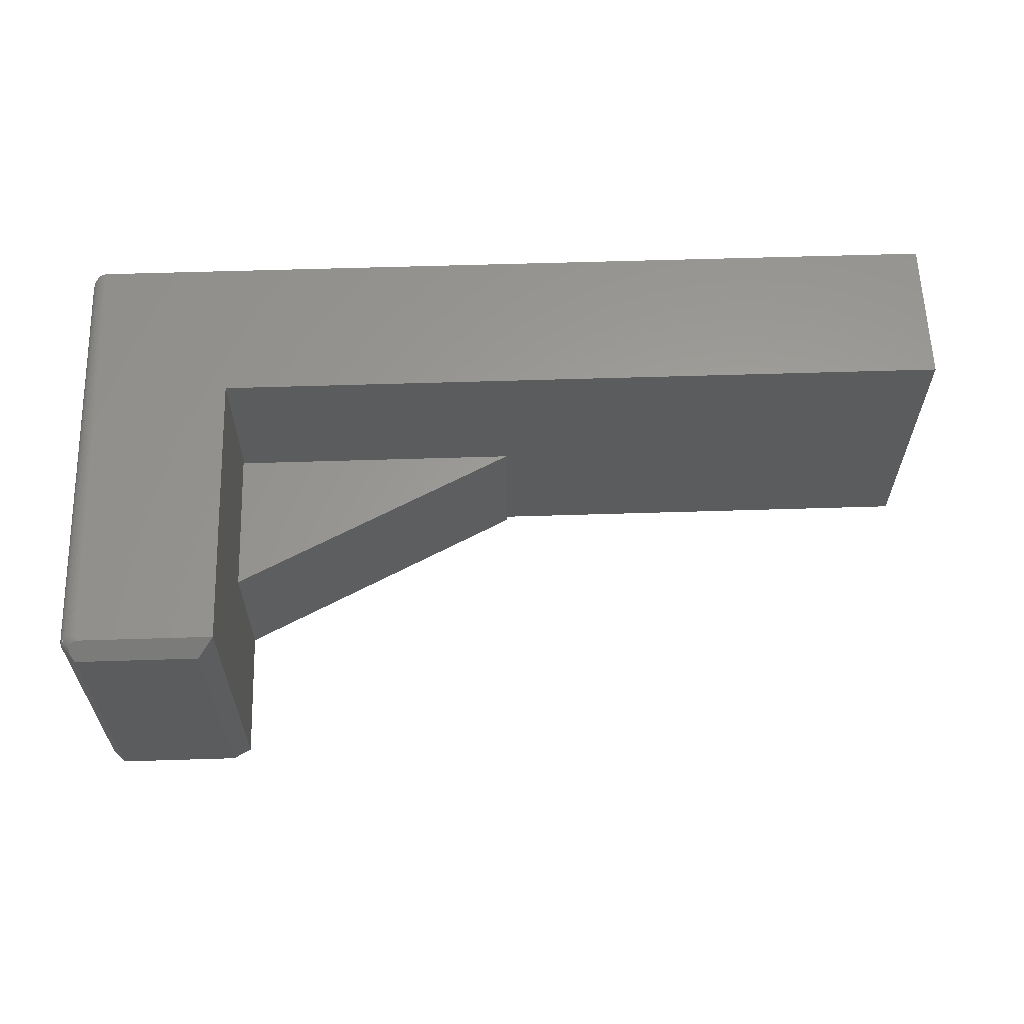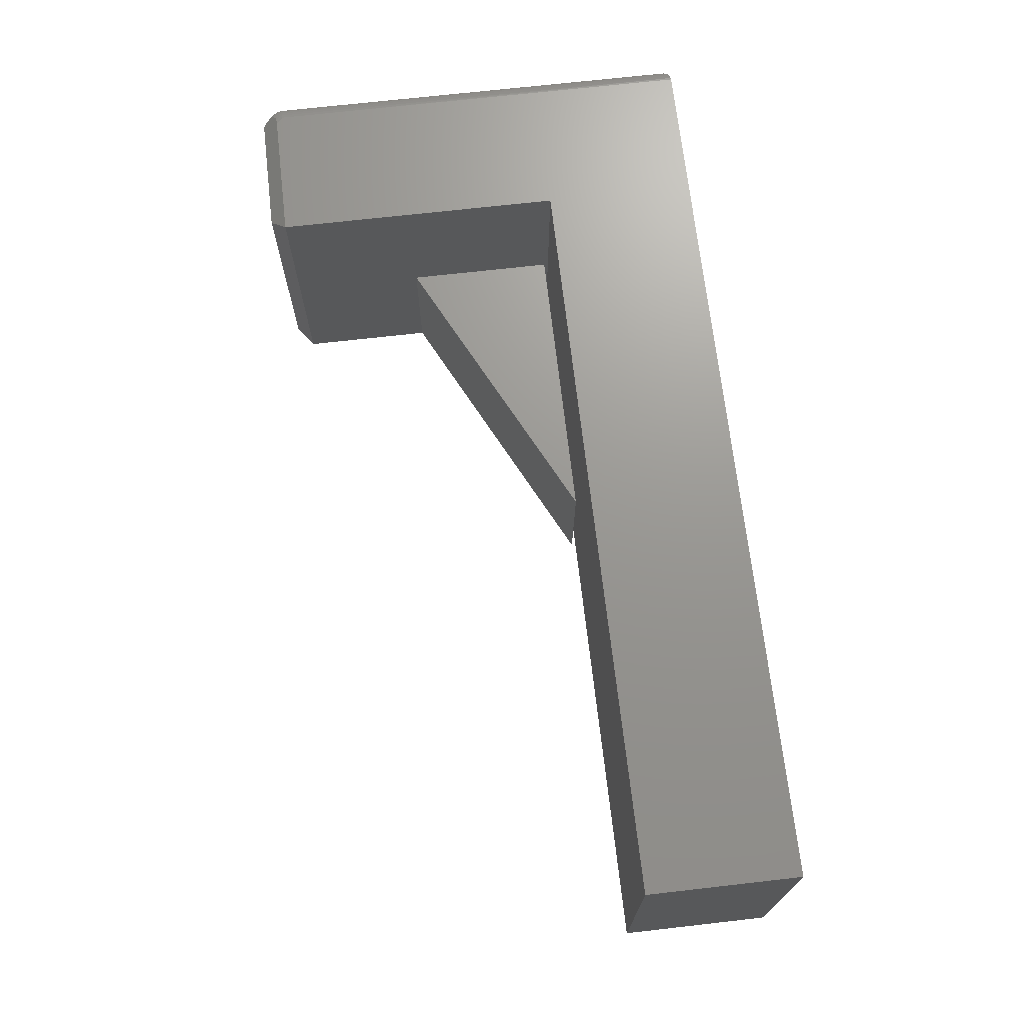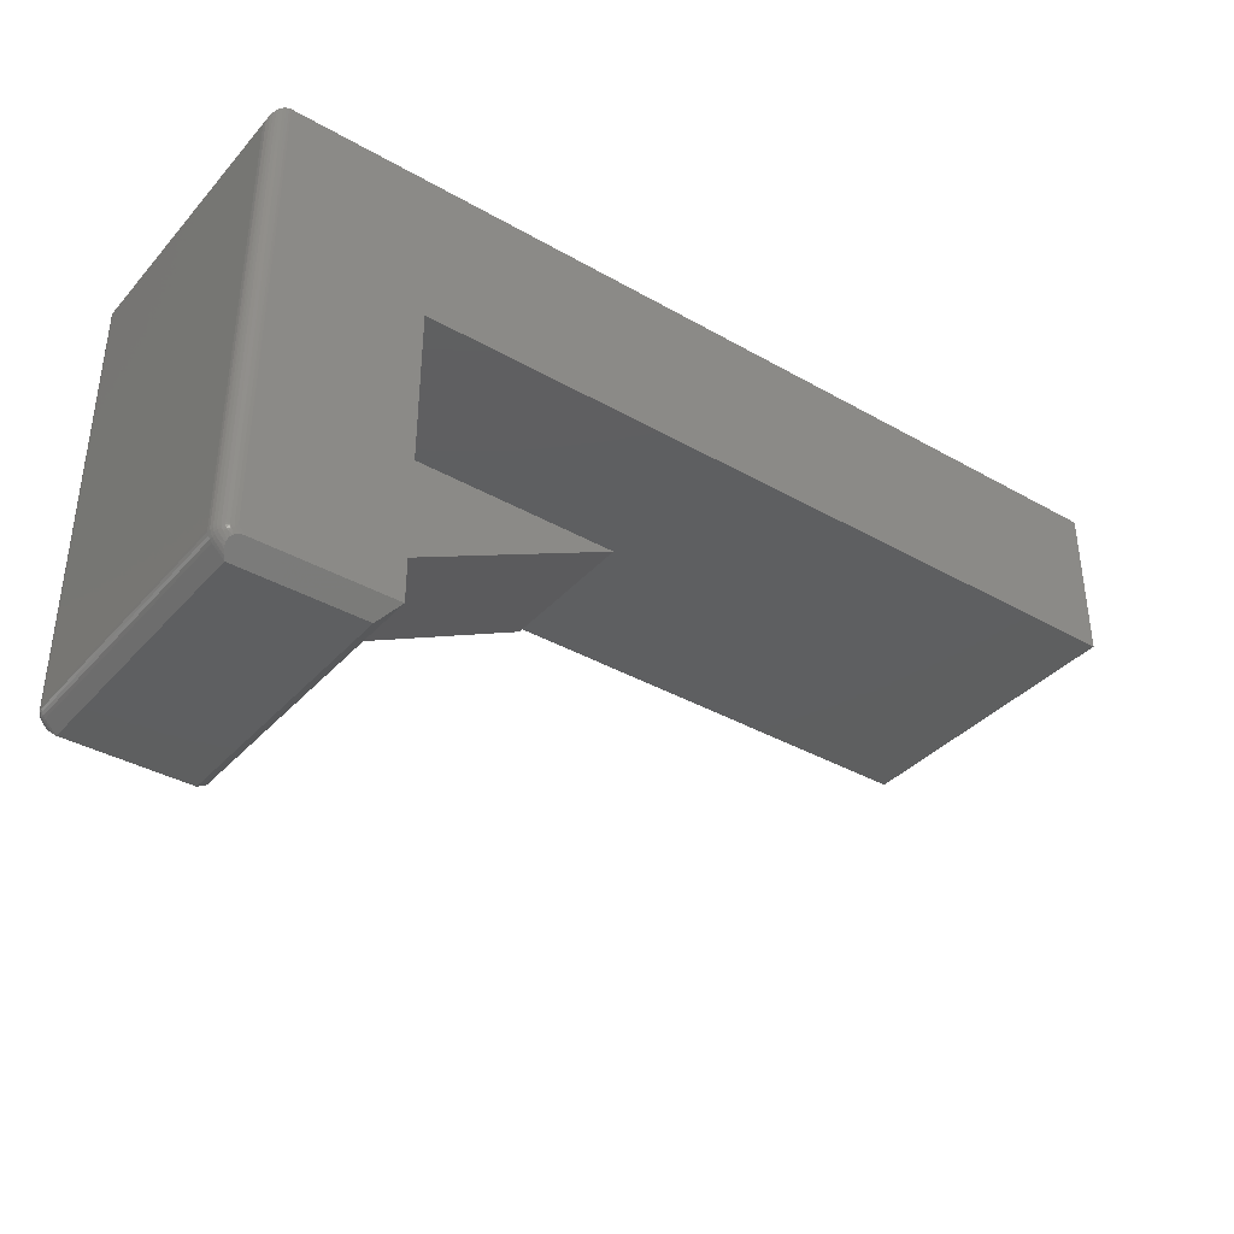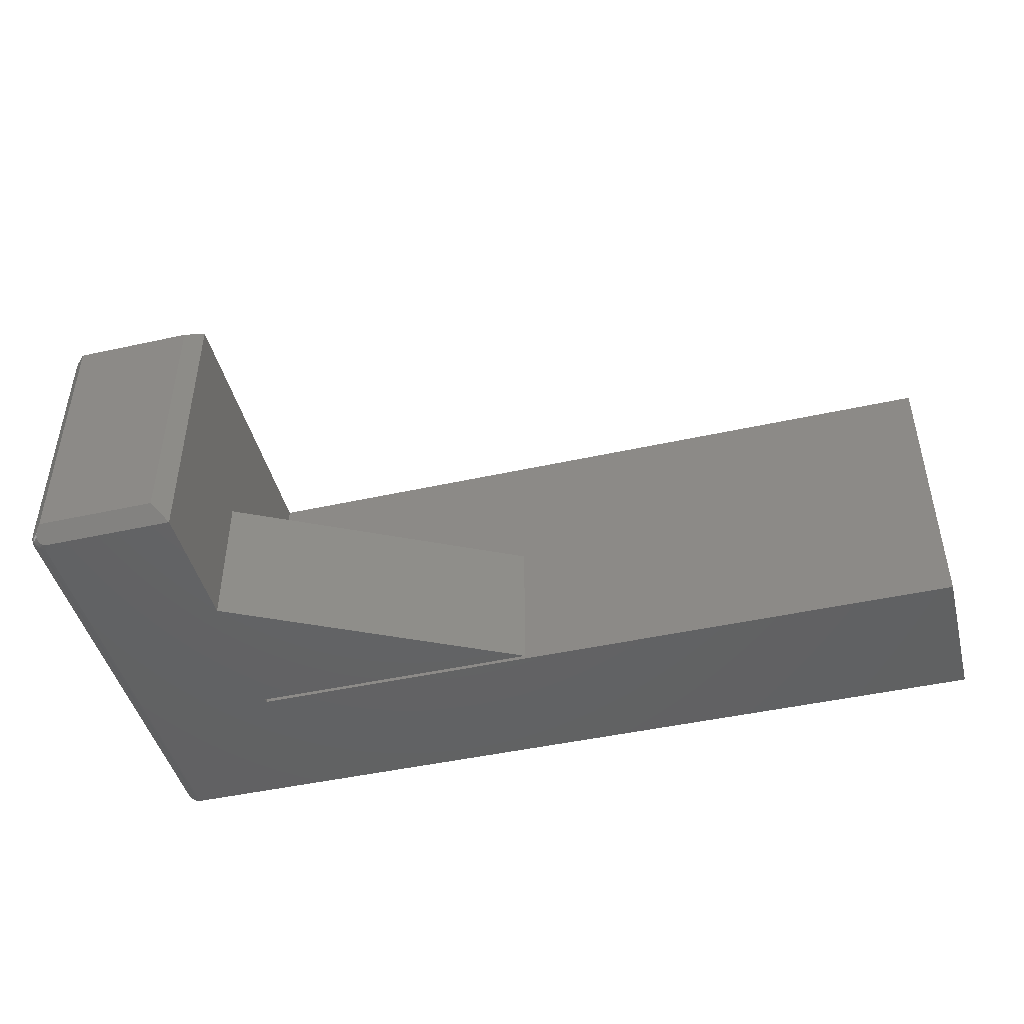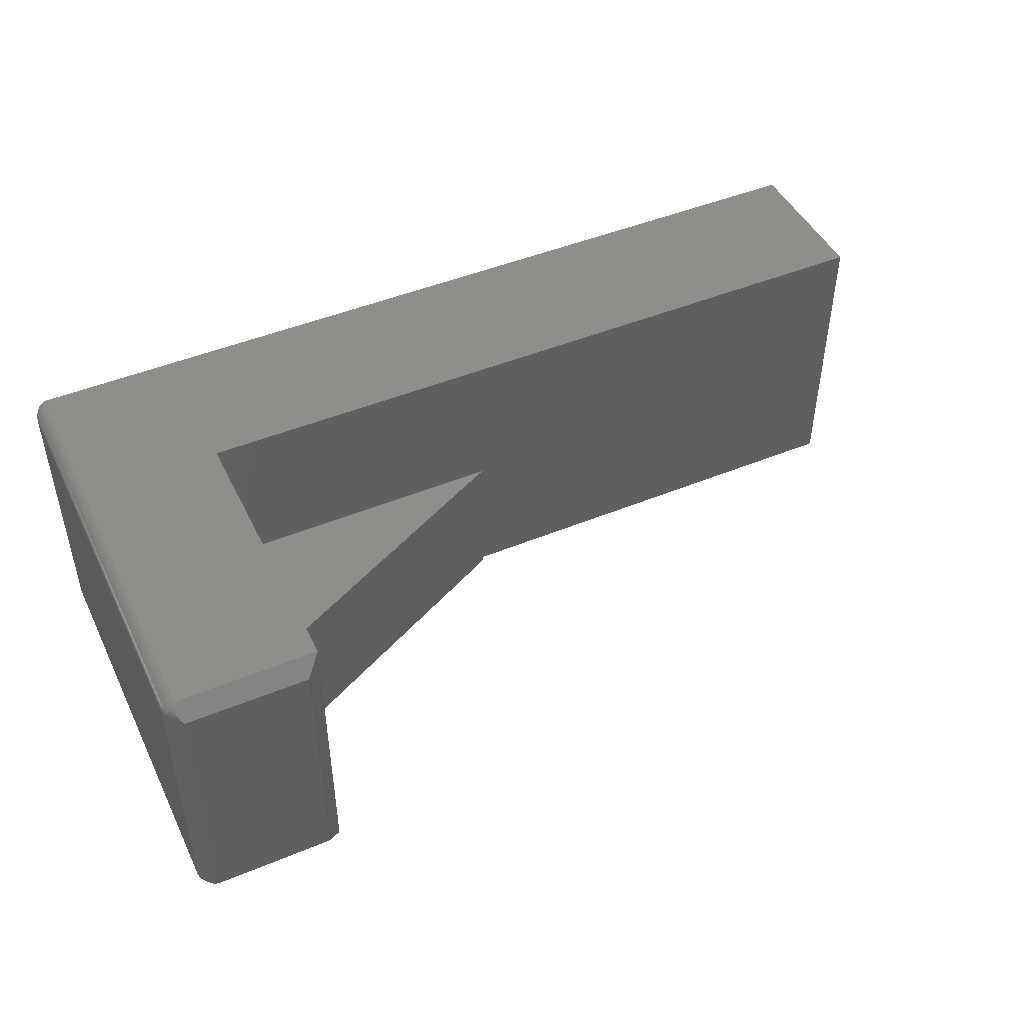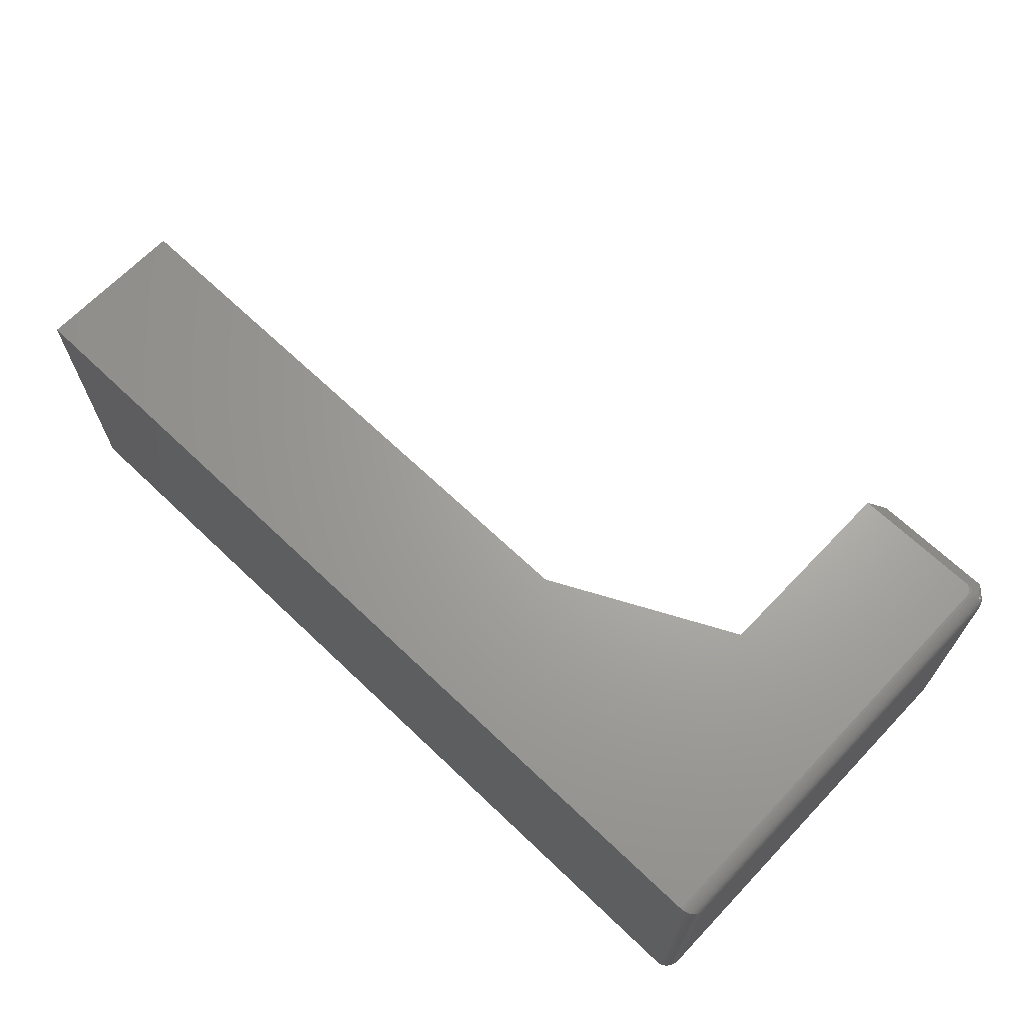
<metadata>
{"format":"stl","ext":"stl","renderer":"f3d","projection":"perspective","resolution":1024,"background":"white","views":[{"elev":61.1,"azim":-1.8,"up":"+Z"},{"elev":70.3,"azim":83.5,"up":"+Z"},{"elev":-37.1,"azim":-36.3,"up":"+Y"},{"elev":-45.6,"azim":14.3,"up":"+Z"},{"elev":46.5,"azim":-25.2,"up":"+Z"},{"elev":66.9,"azim":-136.3,"up":"+Z"}]}
</metadata>
<code>
# stl→obj: 140 verts, 276 faces
v 0.2969 0.2984 0
v 0.002878 0.1499 0
v 0.2687 0.2984 0
v 0.002878 0.2984 0
v 0.002878 0.3026 0
v 0.75 0.4539 0
v 0.3055 0.3026 0
v 0.75 0.3026 0
v -0.1263 0.01562 0
v -0.1328 0.0221 0
v 0.002878 0.01562 0
v -0.1328 0.4539 0
v 0.2969 0.2984 0.1484
v 0.2687 0.2984 0.1484
v 0.002878 0.1499 0.1484
v 0.002878 0.2984 0.1484
v 0.002878 0.01562 0.2969
v 0.002878 0.3026 0.2969
v -0.1439 0.01105 0.01562
v -0.1439 0.01105 0.2812
v -0.1458 0.01342 0.01562
v -0.1458 0.01342 0.2812
v -0.1472 0.01612 0.01562
v -0.1472 0.01612 0.2812
v -0.1481 0.01905 0.01562
v -0.1481 0.01905 0.2812
v -0.1484 0.0221 0.01562
v -0.1484 0.0221 0.2812
v -0.1328 0 0.01562
v -0.1328 0 0.2812
v -0.1351 0.01367 0.001956
v -0.1328 0.01475 0.0008789
v -0.1298 0.01541 0.0002188
v -0.1313 0.01514 0.0004845
v -0.01275 0 0.01562
v -0.1352 0.002719 0.01291
v -0.137 0.005795 0.00983
v -0.1376 0.007347 0.008278
v -0.1378 0.008922 0.006703
v -0.1376 0.01055 0.005074
v -0.1367 0.01224 0.003383
v -0.1328 0.01475 0.296
v -0.1351 0.01367 0.2949
v -0.1263 0.01562 0.2969
v -0.1298 0.01541 0.2967
v -0.1313 0.01514 0.2964
v -0.01275 0 0.2812
v -0.1352 0.002719 0.284
v -0.1367 0.01224 0.2935
v -0.1376 0.01055 0.2918
v -0.1378 0.008922 0.2902
v -0.1376 0.007347 0.2886
v -0.137 0.005795 0.287
v -0.1484 0.4383 0.2812
v -0.1484 0.4383 0.01562
v -0.1328 0.0221 0.2969
v -0.1328 0.4539 0.2969
v 0.75 0.4539 0.2969
v 0.3055 0.3026 0.2969
v 0.75 0.3026 0.2969
v -0.1347 0.4538 0.0001198
v -0.1359 0.0221 0.0003002
v -0.148 0.442 0.01195
v -0.1481 0.0221 0.01258
v -0.1372 0.4533 0.0006303
v -0.1388 0.0221 0.001189
v -0.1396 0.4524 0.001535
v -0.1415 0.0221 0.002633
v -0.1418 0.4511 0.002811
v -0.1439 0.0221 0.004576
v -0.1437 0.4495 0.004419
v -0.1458 0.0221 0.006944
v -0.1454 0.4476 0.006313
v -0.1467 0.4455 0.008436
v -0.1472 0.0221 0.009646
v -0.135 0.01994 0.0003002
v -0.1436 0.01126 0.01258
v -0.143 0.01189 0.009646
v -0.142 0.01291 0.006944
v -0.1406 0.01428 0.004576
v -0.139 0.01596 0.002633
v -0.137 0.01787 0.001189
v -0.148 0.442 0.2849
v -0.1467 0.4455 0.2884
v -0.1454 0.4476 0.2906
v -0.1437 0.4495 0.2925
v -0.1418 0.4511 0.2941
v -0.1396 0.4524 0.2953
v -0.1347 0.4538 0.2968
v -0.1372 0.4533 0.2962
v -0.1436 0.01126 0.2843
v -0.135 0.01994 0.2966
v -0.143 0.01189 0.2872
v -0.142 0.01291 0.2899
v -0.139 0.01596 0.2942
v -0.137 0.01787 0.2957
v -0.1406 0.01428 0.2923
v -0.1359 0.0221 0.2966
v -0.1481 0.0221 0.2843
v -0.1472 0.0221 0.2872
v -0.1458 0.0221 0.2899
v -0.1439 0.0221 0.2923
v -0.1415 0.0221 0.2942
v -0.1388 0.0221 0.2957
v -0.1387 0.02093 0.2957
v -0.1456 0.01358 0.2843
v -0.1448 0.01408 0.2872
v -0.1436 0.01488 0.2899
v -0.142 0.01596 0.2923
v -0.14 0.01727 0.2942
v -0.1378 0.01878 0.2957
v -0.1478 0.01911 0.2843
v -0.147 0.01928 0.2872
v -0.1456 0.01956 0.2899
v -0.1436 0.01994 0.2923
v -0.1413 0.0204 0.2942
v -0.147 0.01623 0.2843
v -0.1461 0.01657 0.2872
v -0.1448 0.01713 0.2899
v -0.143 0.01787 0.2923
v -0.1408 0.01878 0.2942
v -0.1383 0.01981 0.2957
v -0.1378 0.01878 0.001189
v -0.1478 0.01911 0.01258
v -0.147 0.01928 0.009646
v -0.1456 0.01956 0.006944
v -0.1436 0.01994 0.004576
v -0.1413 0.0204 0.002633
v -0.1387 0.02093 0.001189
v -0.1456 0.01358 0.01258
v -0.1448 0.01408 0.009646
v -0.1436 0.01488 0.006944
v -0.142 0.01596 0.004576
v -0.14 0.01727 0.002633
v -0.147 0.01623 0.01258
v -0.1461 0.01657 0.009646
v -0.1448 0.01713 0.006944
v -0.143 0.01787 0.004576
v -0.1408 0.01878 0.002633
v -0.1383 0.01981 0.001189
f 1 2 3
f 2 4 3
f 5 6 7
f 6 8 7
f 9 10 11
f 12 6 5
f 12 5 4
f 12 4 2
f 12 2 11
f 12 11 10
f 13 1 14
f 14 1 3
f 15 2 13
f 13 2 1
f 14 3 16
f 16 3 4
f 14 15 13
f 14 16 15
f 5 16 4
f 11 2 17
f 17 2 15
f 17 15 18
f 18 15 16
f 18 16 5
f 19 20 21
f 21 20 22
f 21 22 23
f 23 22 24
f 23 24 25
f 25 24 26
f 25 26 27
f 27 26 28
f 19 29 20
f 20 29 30
f 31 32 29
f 32 33 9
f 34 33 32
f 35 29 32
f 35 32 9
f 35 9 11
f 36 37 38
f 36 38 39
f 36 39 40
f 36 40 41
f 36 41 31
f 36 31 29
f 30 42 43
f 44 45 42
f 42 45 46
f 47 17 44
f 47 44 42
f 47 42 30
f 48 30 43
f 48 43 49
f 48 49 50
f 48 50 51
f 48 51 52
f 48 52 53
f 54 55 28
f 28 55 27
f 44 17 56
f 56 17 57
f 57 17 18
f 57 18 58
f 58 18 59
f 58 59 60
f 58 6 57
f 57 6 12
f 29 35 30
f 30 35 47
f 10 61 12
f 10 62 61
f 27 63 64
f 27 55 63
f 65 61 62
f 62 66 65
f 65 66 67
f 67 66 68
f 67 68 69
f 69 68 70
f 69 70 71
f 71 70 72
f 71 72 73
f 74 73 72
f 72 75 74
f 63 74 75
f 63 75 64
f 10 33 76
f 10 9 33
f 29 77 36
f 29 19 77
f 36 77 78
f 36 78 37
f 38 37 78
f 78 79 38
f 38 79 39
f 39 79 80
f 31 41 81
f 81 82 31
f 31 82 32
f 32 82 76
f 32 76 34
f 76 33 34
f 81 41 80
f 80 41 40
f 80 40 39
f 55 83 63
f 55 54 83
f 63 83 84
f 63 84 74
f 74 84 85
f 74 85 73
f 73 85 86
f 73 86 71
f 71 86 87
f 71 87 69
f 69 87 88
f 57 12 89
f 89 12 61
f 89 61 90
f 90 61 65
f 90 65 88
f 88 65 67
f 88 67 69
f 20 48 91
f 20 30 48
f 44 92 45
f 44 56 92
f 91 48 53
f 91 53 93
f 93 53 52
f 93 52 51
f 93 51 94
f 94 51 50
f 95 49 43
f 95 43 96
f 96 43 42
f 96 42 46
f 96 46 92
f 92 46 45
f 49 95 50
f 50 95 97
f 50 97 94
f 56 89 98
f 56 57 89
f 54 99 83
f 54 28 99
f 83 99 100
f 83 100 84
f 84 100 101
f 84 101 85
f 85 101 102
f 85 102 86
f 86 102 103
f 86 103 87
f 87 103 104
f 87 104 88
f 90 88 104
f 104 98 90
f 90 98 89
f 56 98 92
f 92 98 105
f 22 20 106
f 106 20 91
f 106 91 107
f 107 91 93
f 107 93 108
f 108 93 94
f 108 94 109
f 109 94 97
f 109 97 110
f 110 97 95
f 110 95 111
f 111 95 96
f 111 96 92
f 28 26 99
f 99 26 112
f 99 112 100
f 100 112 113
f 100 113 101
f 101 113 114
f 101 114 102
f 102 114 115
f 102 115 103
f 103 115 116
f 103 116 104
f 104 116 105
f 104 105 98
f 26 24 112
f 112 24 117
f 112 117 113
f 113 117 118
f 113 118 114
f 114 118 119
f 114 119 115
f 115 119 120
f 115 120 116
f 116 120 121
f 116 121 105
f 105 121 122
f 105 122 92
f 24 22 117
f 117 22 106
f 117 106 118
f 118 106 107
f 118 107 119
f 119 107 108
f 119 108 120
f 120 108 109
f 120 109 121
f 121 109 110
f 121 110 122
f 122 110 111
f 122 111 92
f 10 76 62
f 62 76 123
f 25 27 124
f 124 27 64
f 124 64 125
f 125 64 75
f 125 75 126
f 126 75 72
f 126 72 127
f 127 72 70
f 127 70 128
f 128 70 68
f 128 68 129
f 129 68 66
f 129 66 62
f 19 21 77
f 77 21 130
f 77 130 78
f 78 130 131
f 78 131 79
f 79 131 132
f 79 132 80
f 80 132 133
f 80 133 81
f 81 133 134
f 81 134 82
f 82 134 123
f 82 123 76
f 21 23 130
f 130 23 135
f 130 135 131
f 131 135 136
f 131 136 132
f 132 136 137
f 132 137 133
f 133 137 138
f 133 138 134
f 134 138 139
f 134 139 123
f 123 139 140
f 123 140 62
f 23 25 135
f 135 25 124
f 135 124 136
f 136 124 125
f 136 125 137
f 137 125 126
f 137 126 138
f 138 126 127
f 138 127 139
f 139 127 128
f 139 128 140
f 140 128 129
f 140 129 62
f 11 17 35
f 35 17 47
f 8 6 60
f 60 6 58
f 59 7 60
f 60 7 8
f 18 5 59
f 59 5 7

</code>
